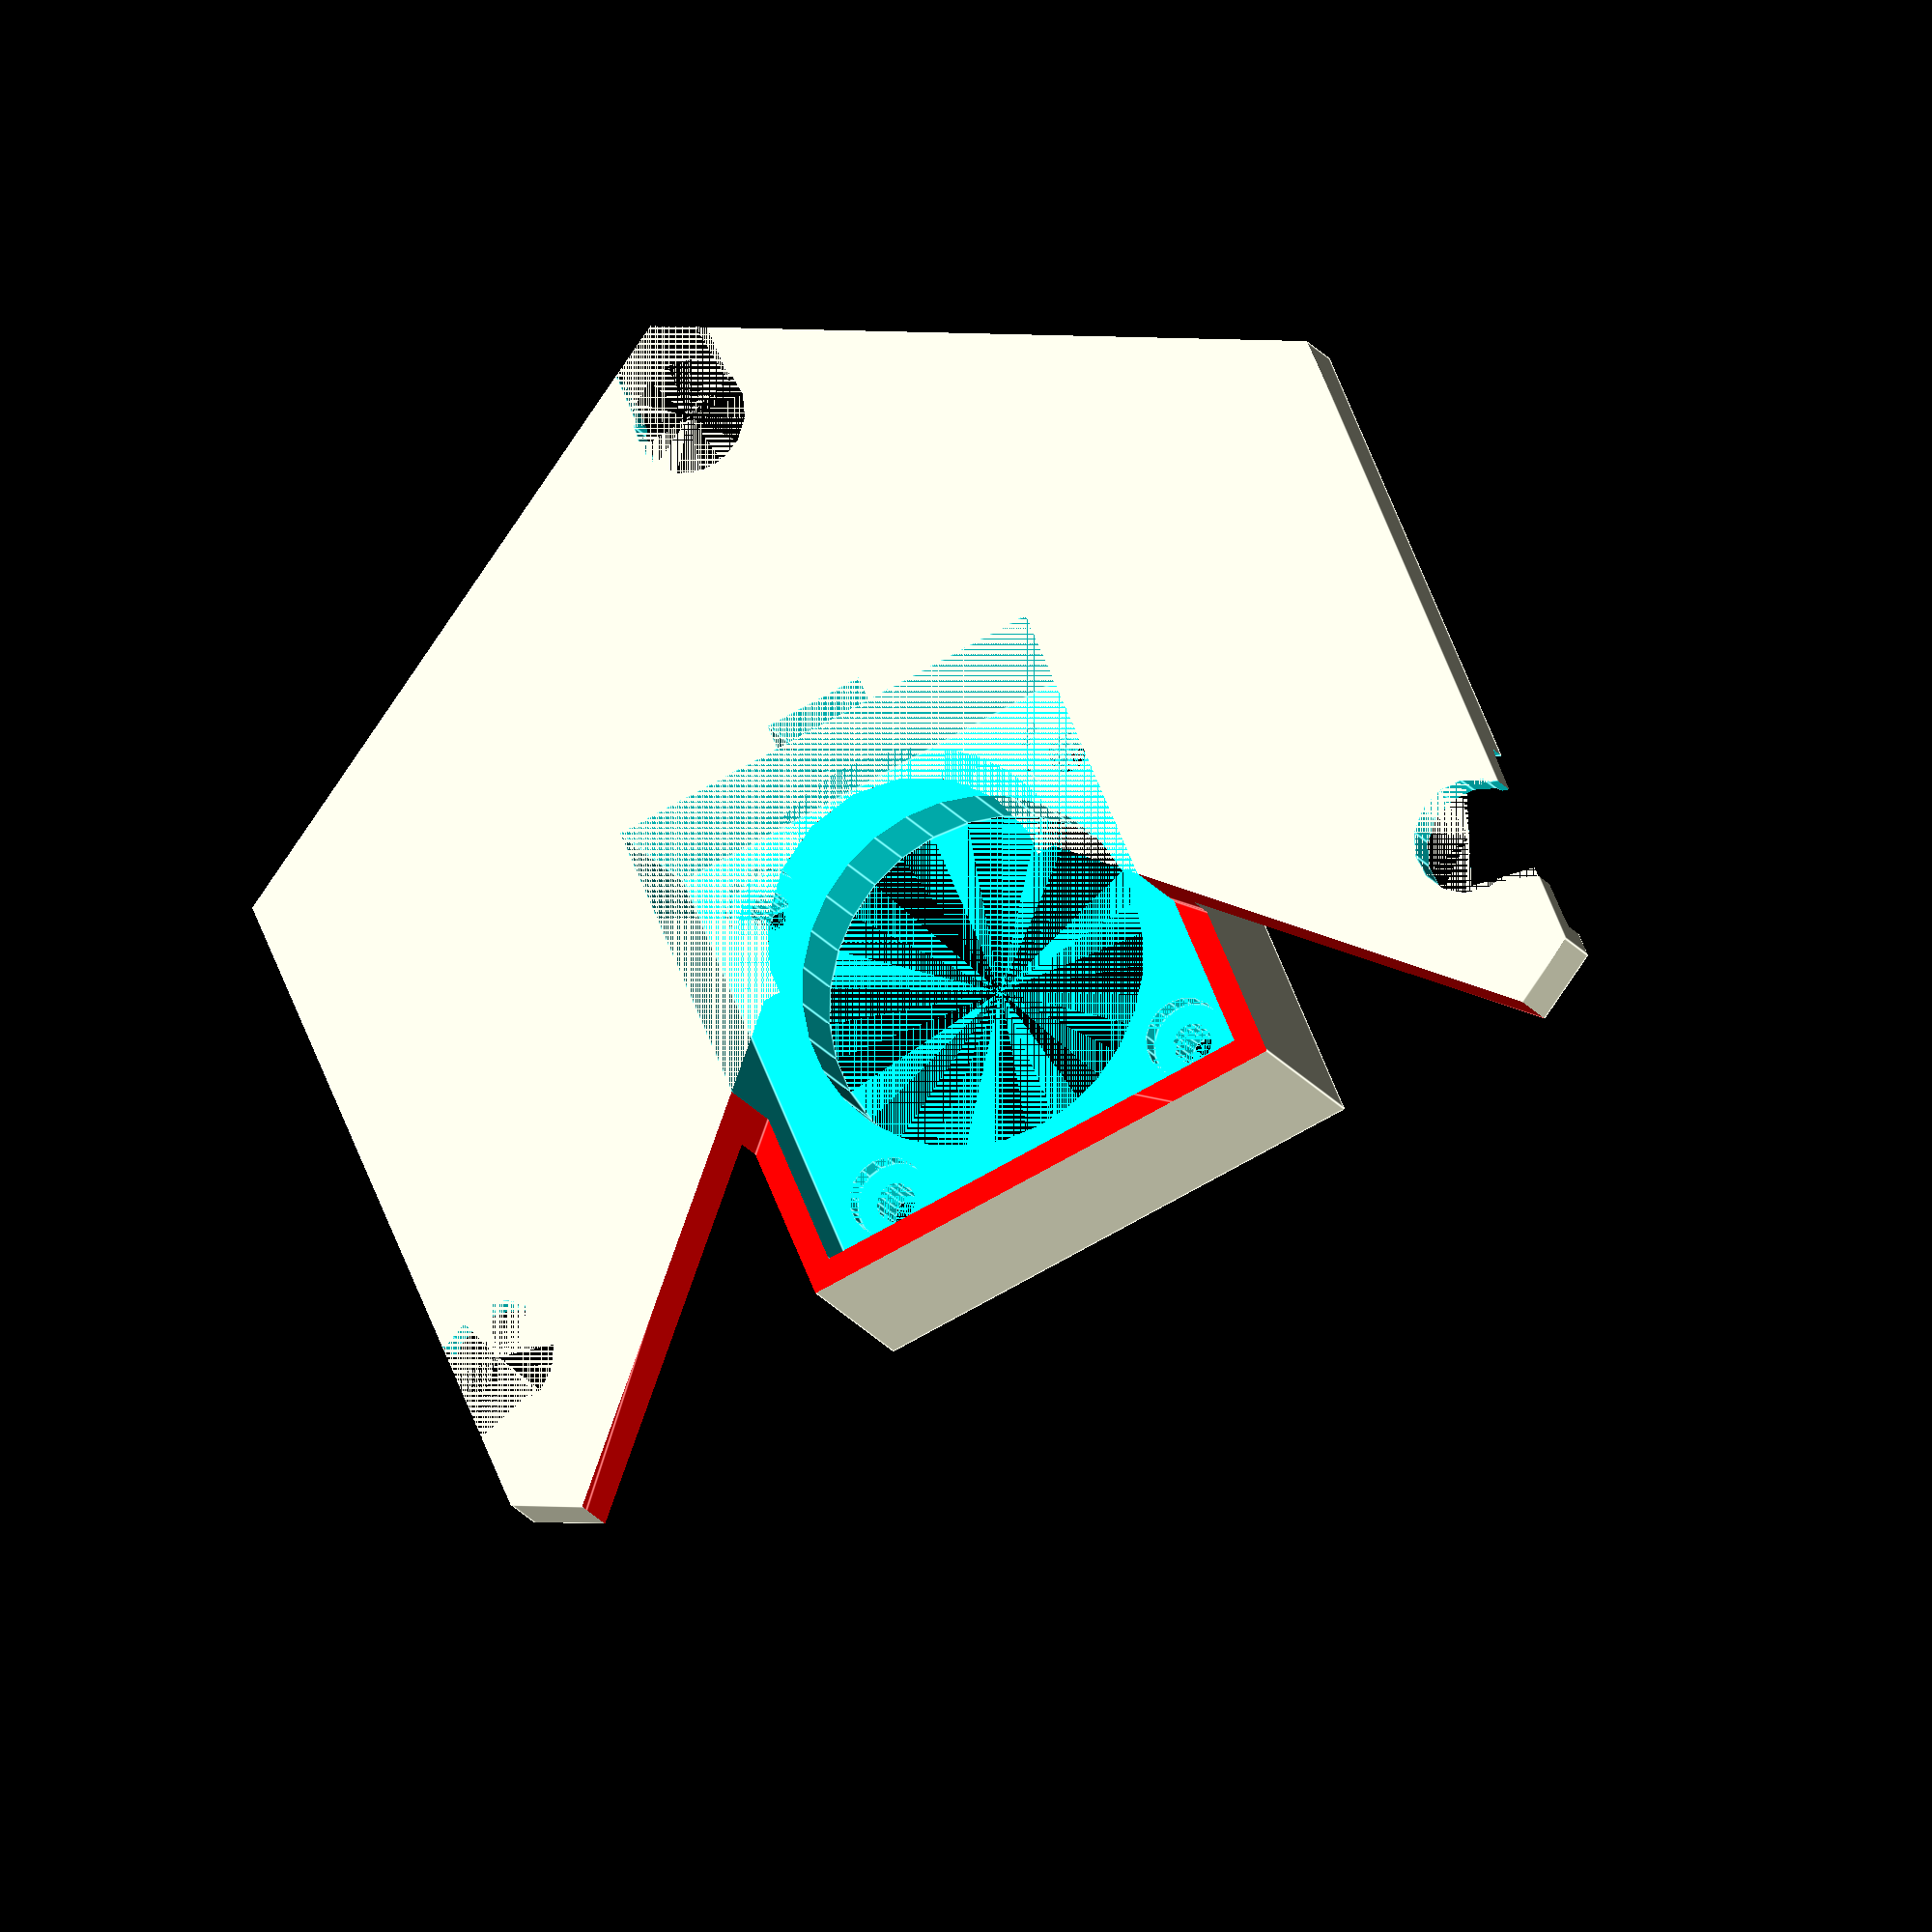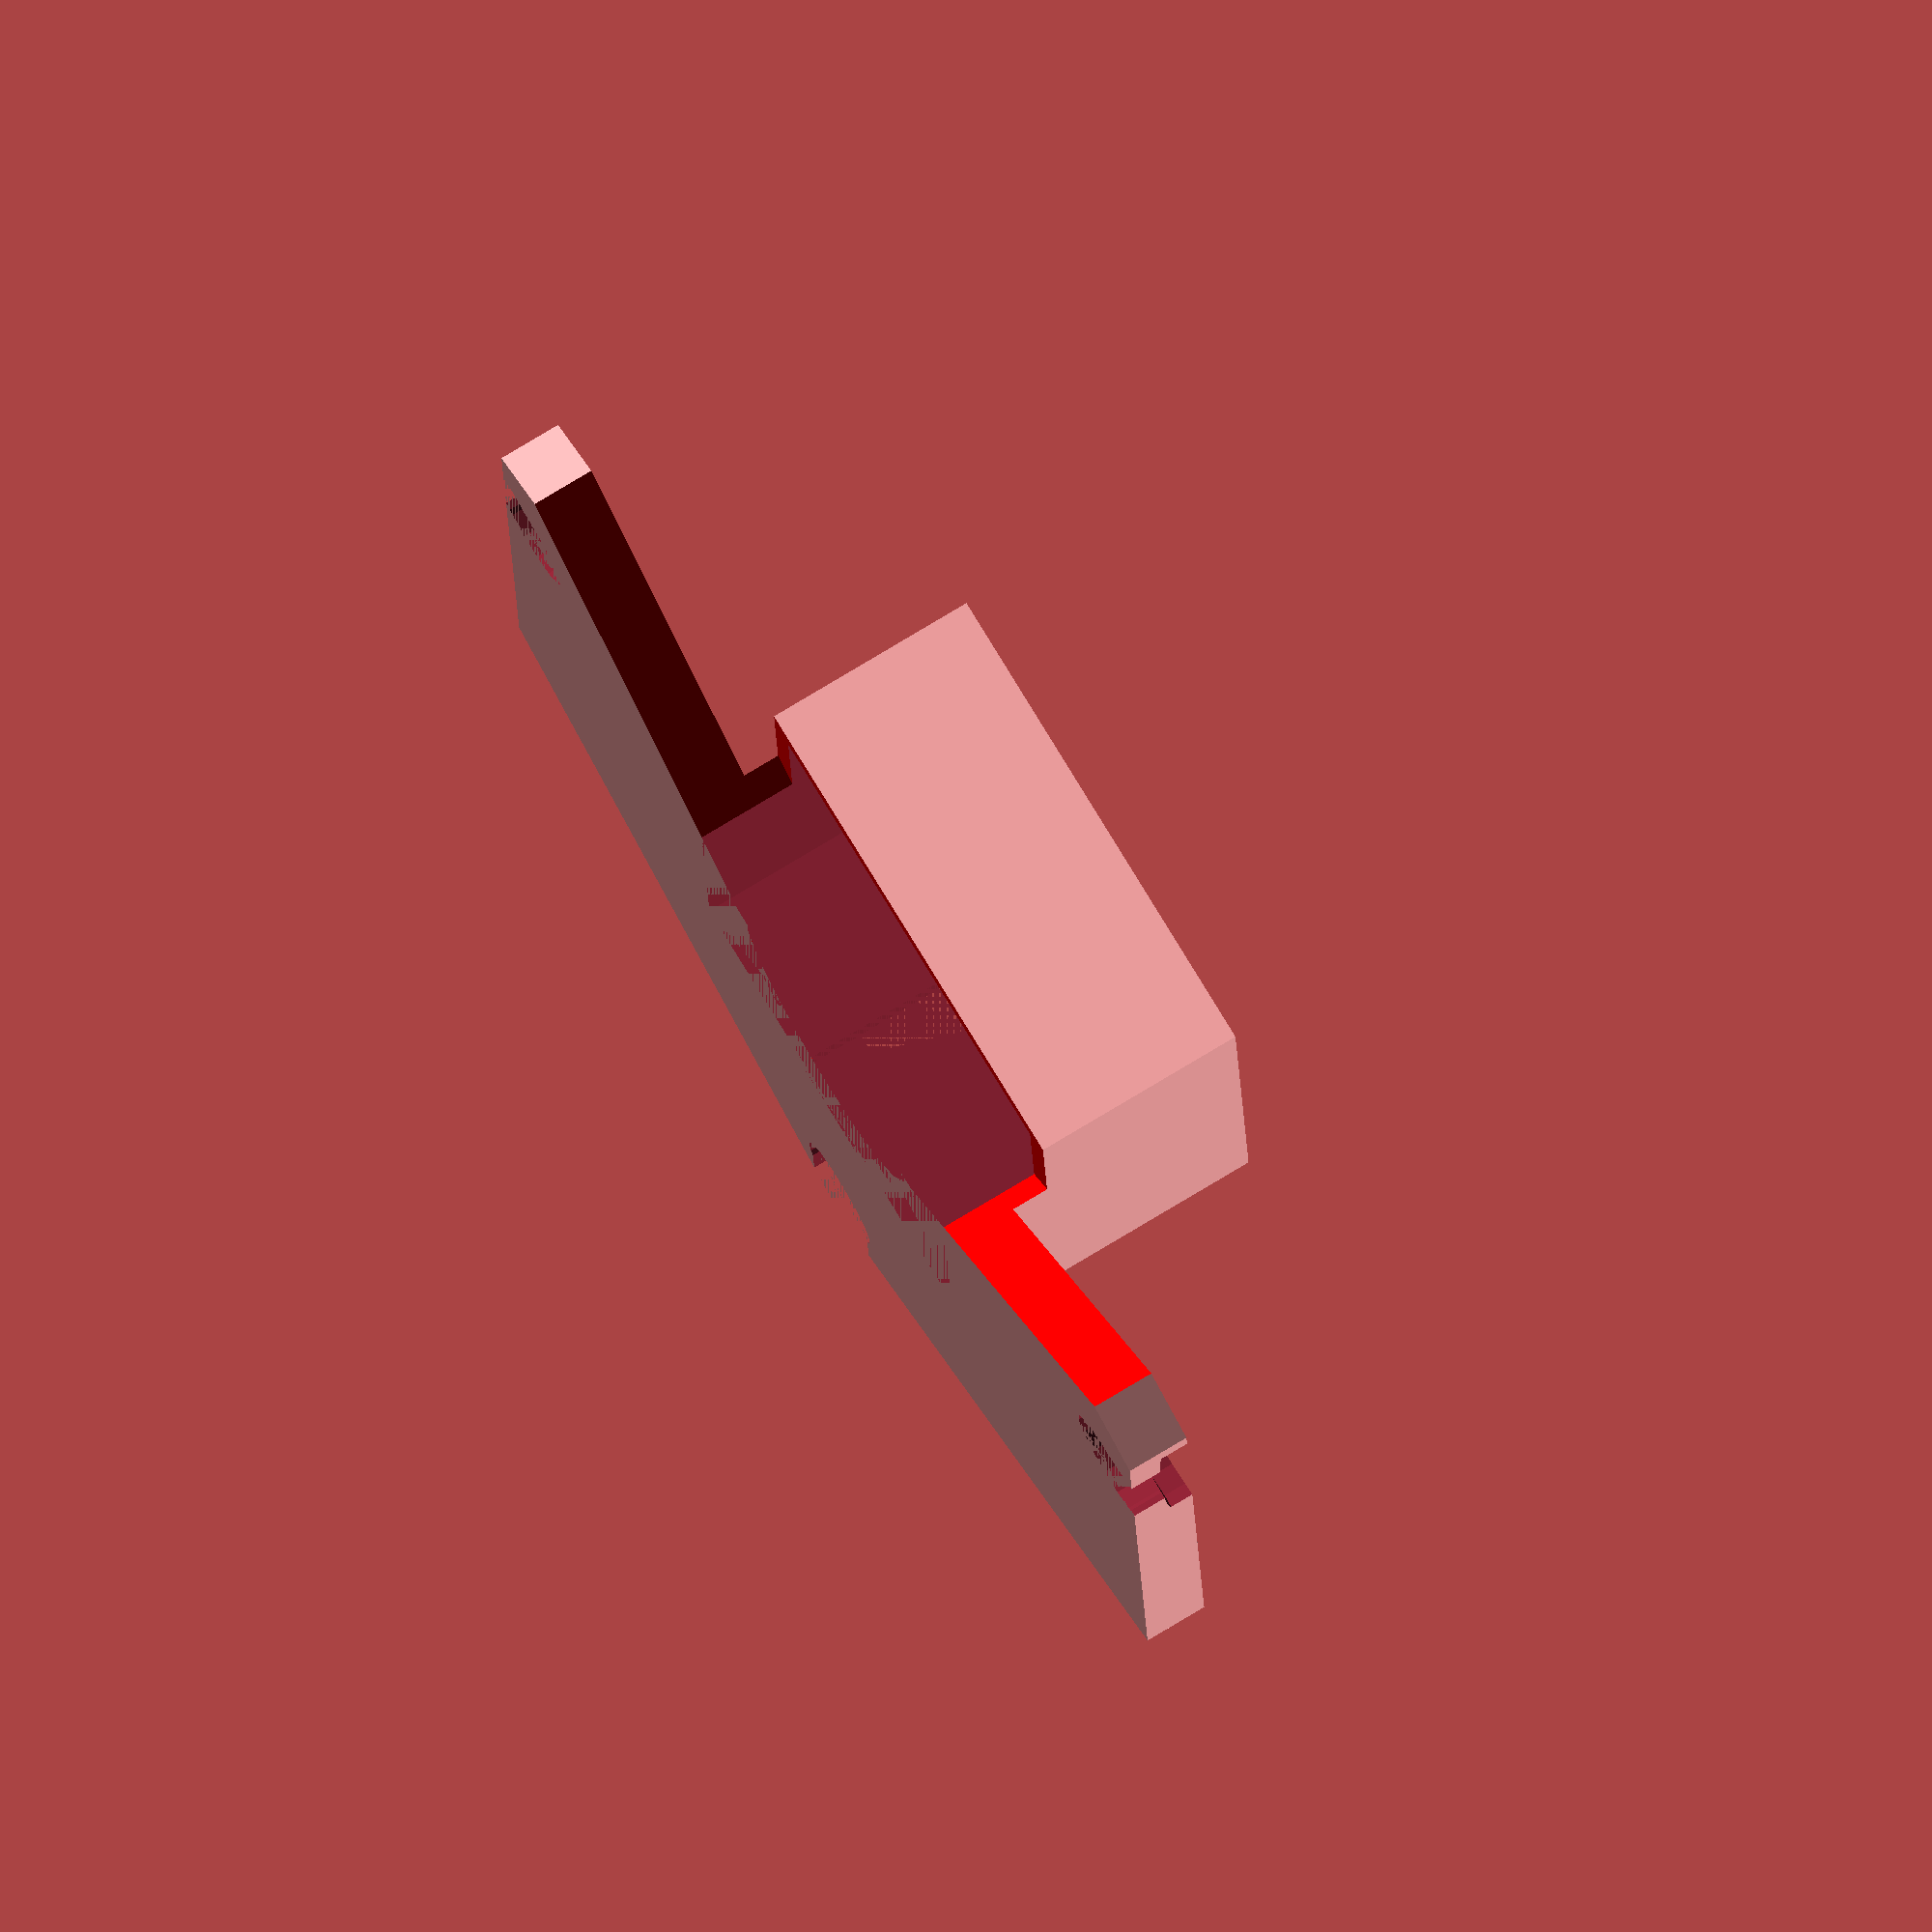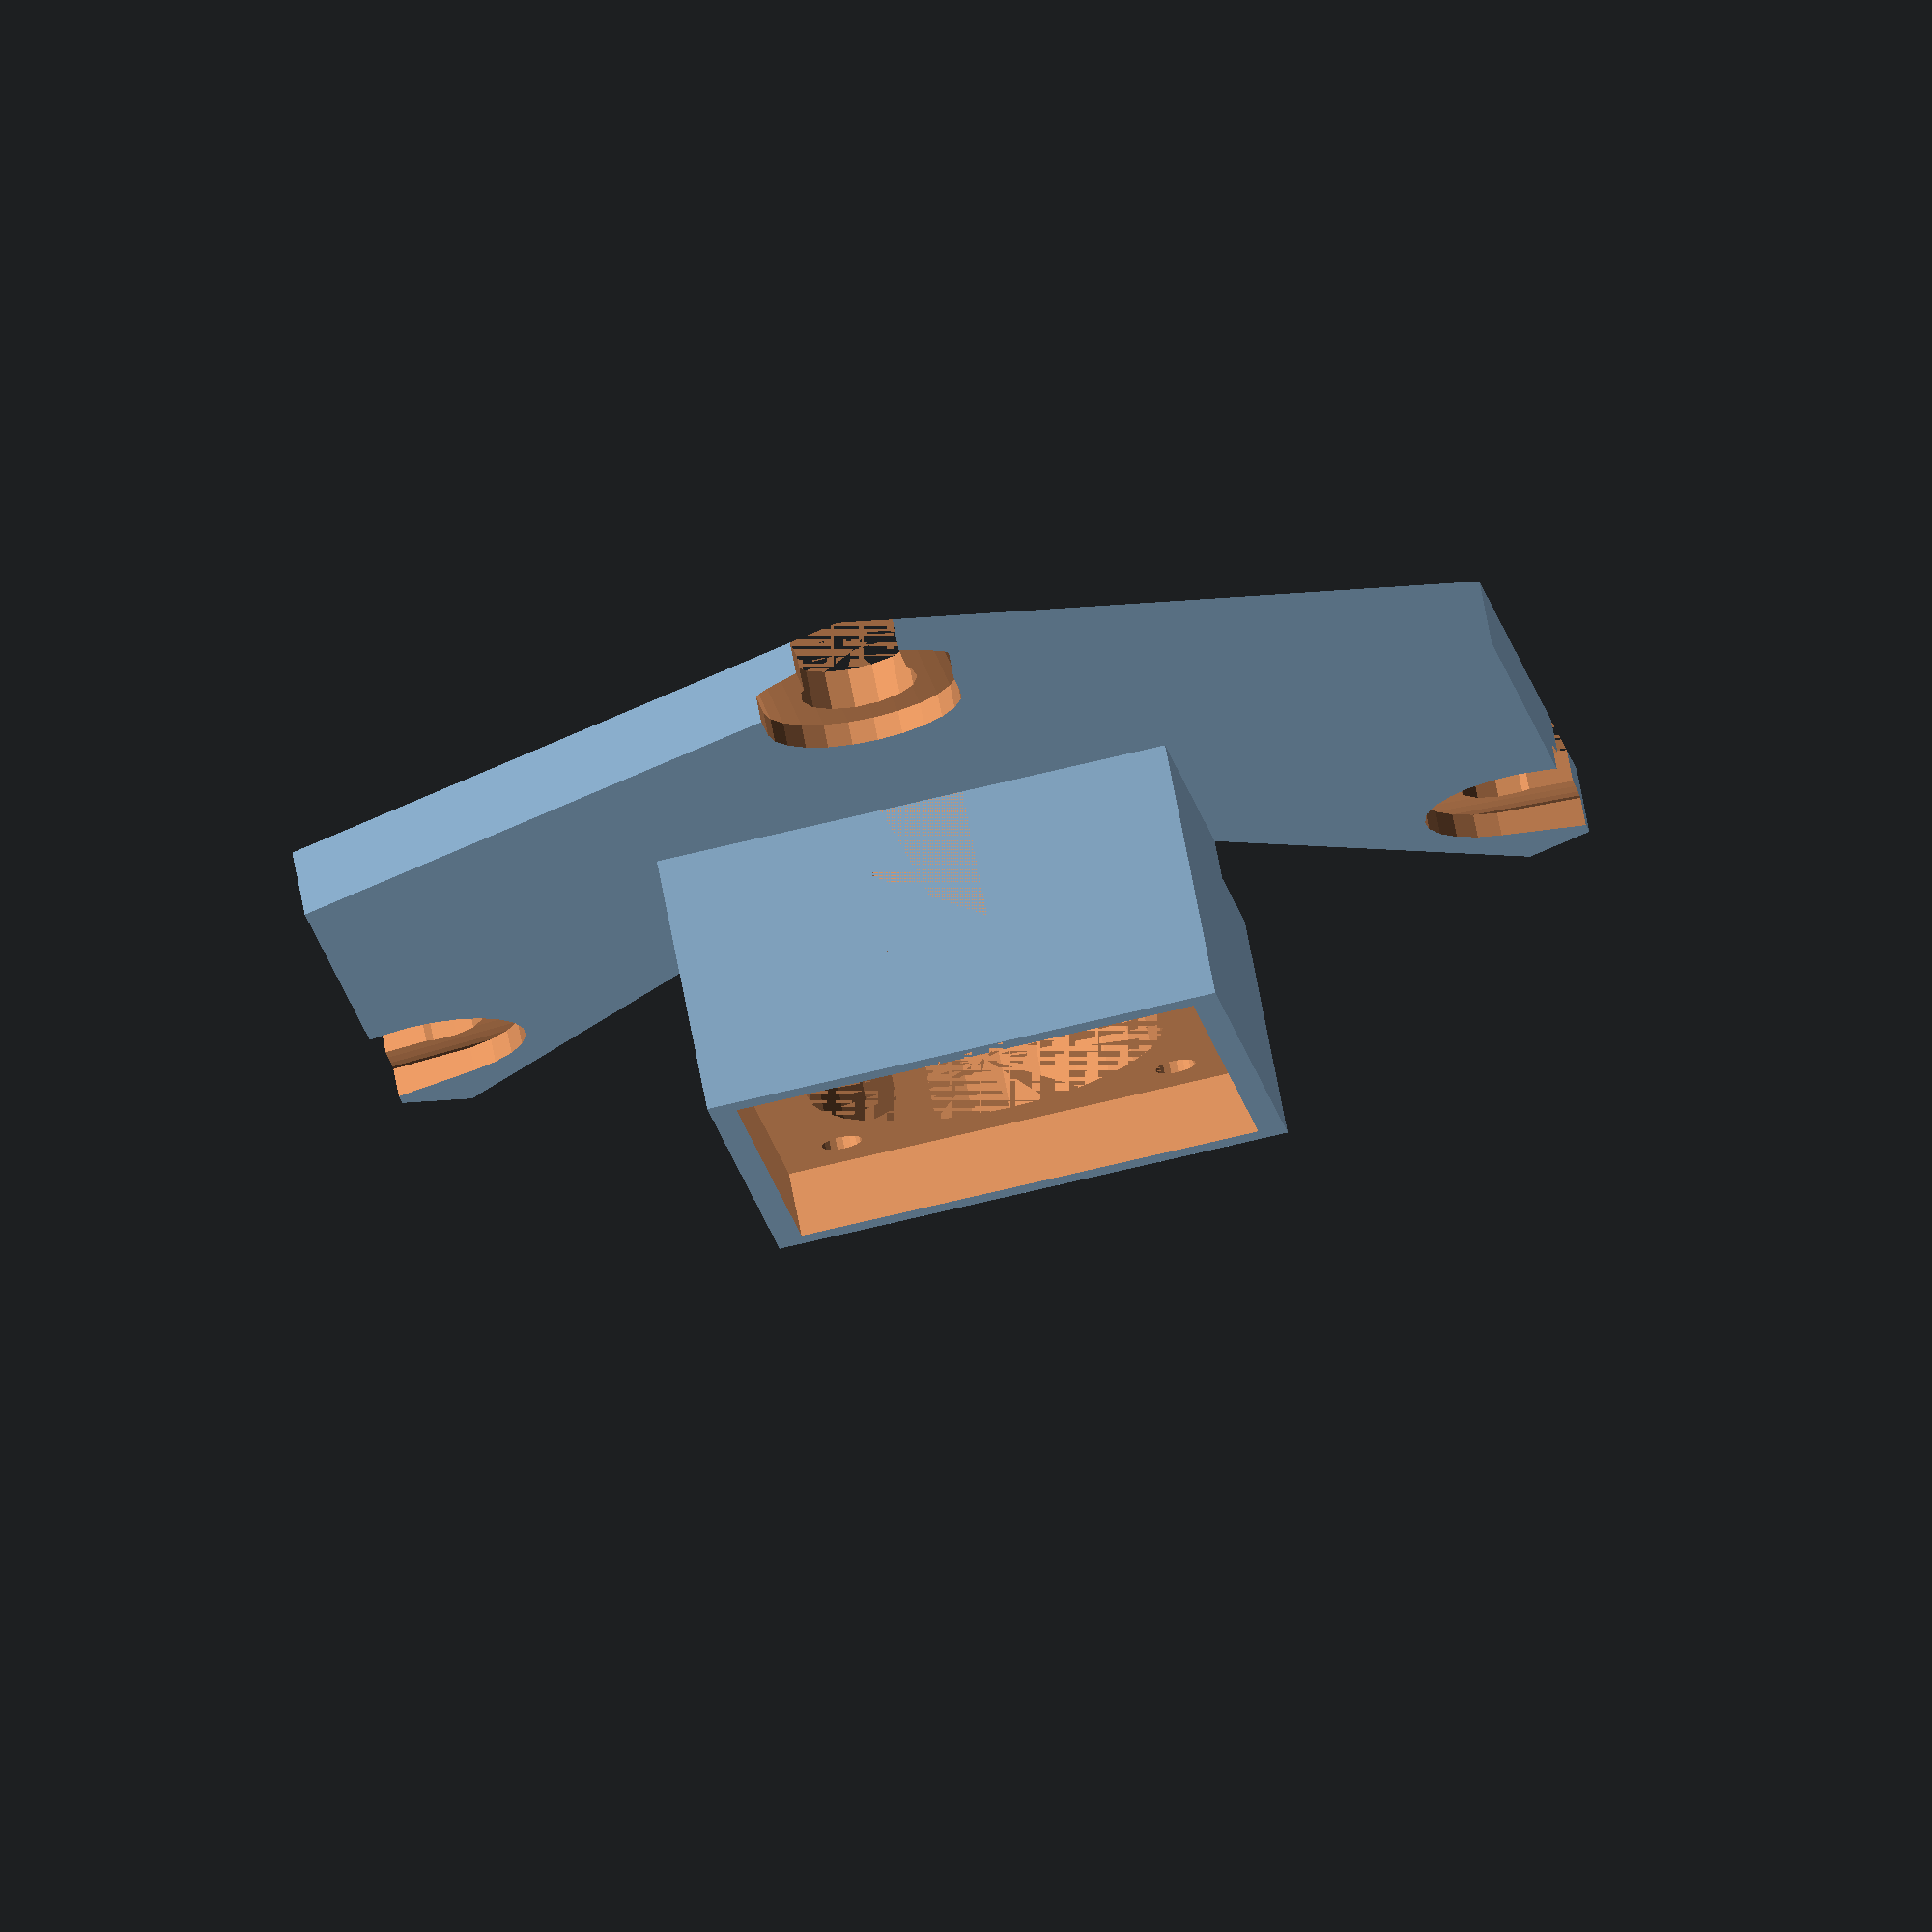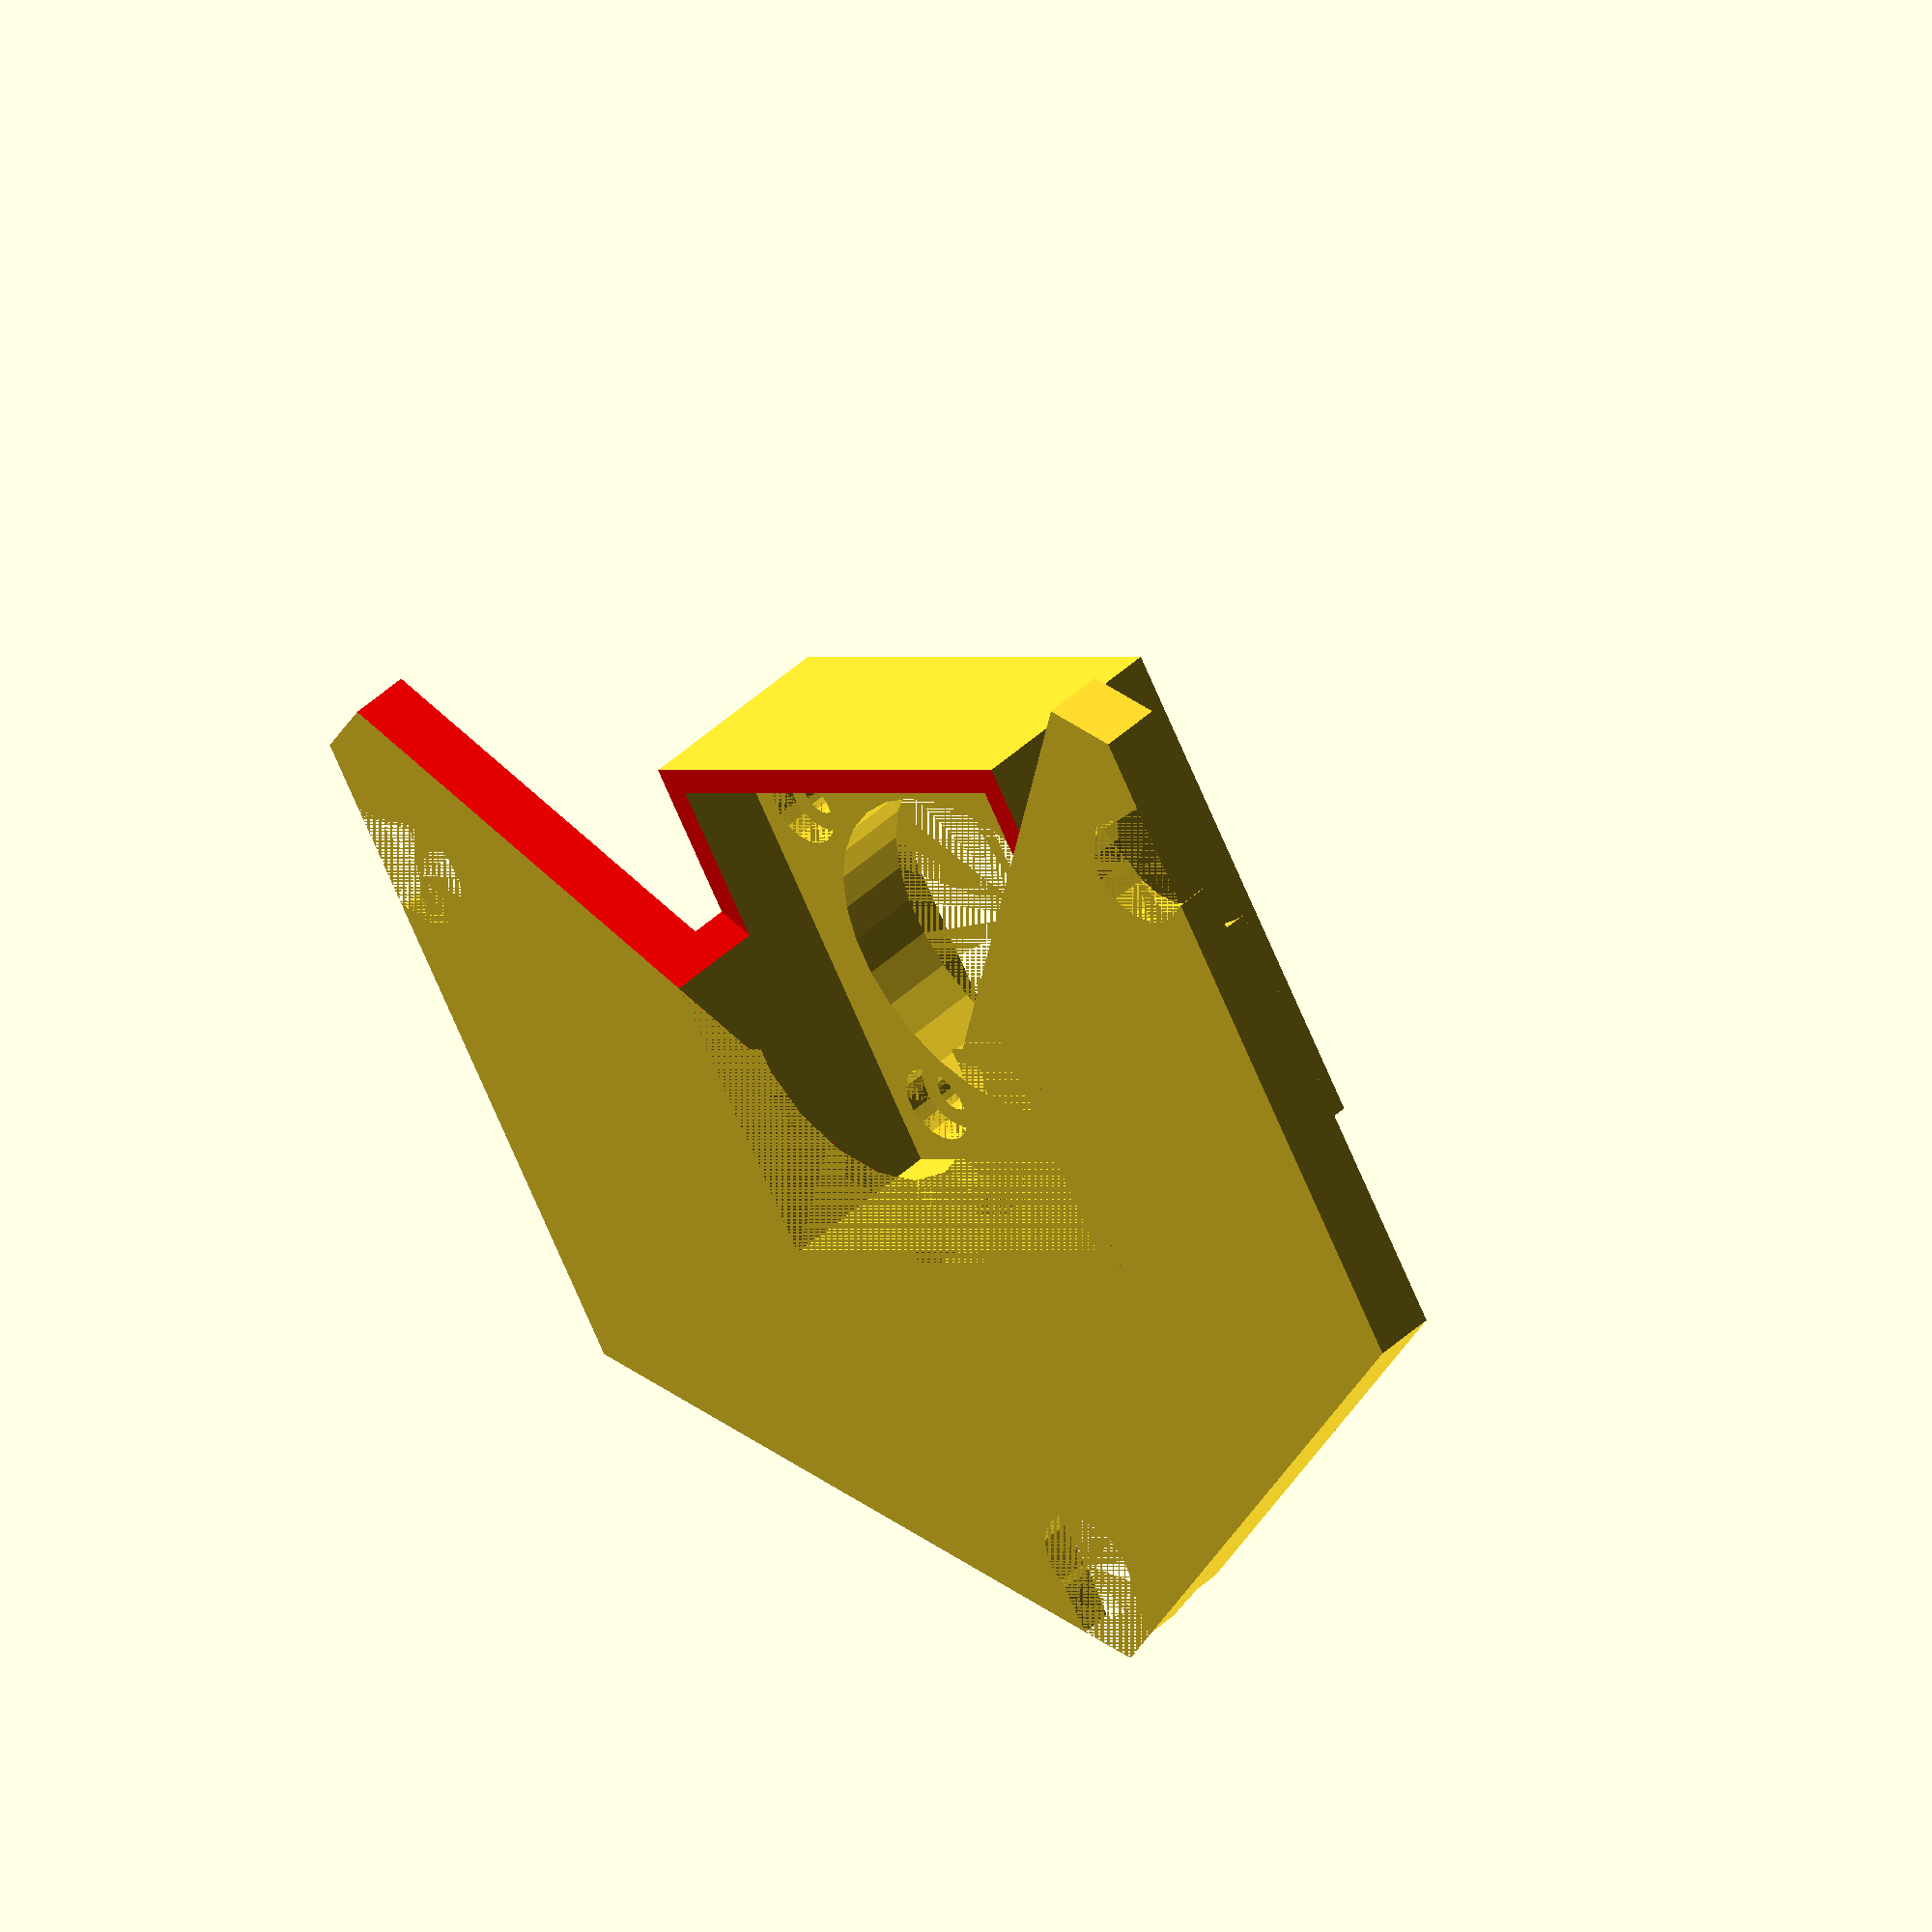
<openscad>
motor_d = 35.6;
motor_h = 26;
wall_t = 2;
wall_h = 25;
base_h = 5;
base_d = 3 * motor_d;

wires_d = 8;

sucker_neck_d = 9;
sucker_slot_d = 8;
sucker_neck_h = 3.2;
sucker_head_d = 15;

sucker_pos = base_d/2 - 0.9*sucker_neck_d;

sucker_cup_h = 9;
sucker_cup_d = 42;

axle_l = 22;
axle_d = 5;
axle_overhang = 2;
motor_base = axle_l - axle_overhang;
mount_pos = 26/2;
mount_screw_d = 3.1;
mount_screw_head_d = 2 * mount_screw_d;
mount_screw_head_h = 0.6 * mount_screw_d;
mount_h = 6;

sprocket_h = 10;
sprocket_d = 23;
belt_a = 95;

segments = 18;
e = 0.002;

module oval_hole(z_off, h,d,s) {
    translate([0,0,z_off + h/2]) {
        hull() {
            cylinder(d=d, center=true, h=h);
            translate([ d, 0, 0]) {
                cylinder(d=d, center=true, h=2*h);
            }
        }               
    }
}
        
module sucker_hole() {
    // translate to sucker vertical axis
    translate([sucker_pos,0,0]) {
        union() {
            // space for the sucker head
            oval_hole(sucker_neck_h, base_h - sucker_neck_h, sucker_head_d, sucker_head_d);
            // sucker neck hole & slot
            // hole
            cylinder(d=sucker_neck_d, h=sucker_neck_h, center=false);
            // slot
            translate([0,-sucker_slot_d/2,0]) {
                cube(size=[100,sucker_slot_d,sucker_neck_h]);
            }
        }
    }
}

module sucker_cup() {
        cylinder(d1 = sucker_cup_d, d2=sucker_neck_d, h=sucker_cup_h);
}

module suckers() {
    for(a = [0,110,250]) {
        rotate(a=a) translate([sucker_pos,0,-sucker_cup_h]) color("lightcyan") sucker_cup();
    }
}

module base() {
    difference() {
        cylinder(d = base_d, h = base_h, $fn = 6);

        rotate (a=0) sucker_hole();
        rotate (a=110) sucker_hole();
        rotate (a=250) sucker_hole();            
    }
}

module wire_hole() {
    translate([motor_d/2 + wall_t/2,0,wall_h/2]) {
        cube(size = [wall_t, wires_d,wall_h], center = true);
    }
}

module screw_hole(cx, cy) {
    union() {
        mount_d = motor_d - 2 * mount_pos;
        cylinder(d = mount_screw_d, 
                 h = mount_h + e, 
                 $fn = segments);
        cylinder(d = mount_screw_head_d,
                 h = mount_screw_head_h,
                 $fn = segments);
    }
}

module motor_hole() {
    union() {
        translate([-motor_d/2,-motor_d/2,motor_base])
            cube(size=[motor_d, motor_d, wall_h]);
        
        screw_base = motor_base - mount_h;
        translate( [0,0,screw_base]) {
            translate([-mount_pos,-mount_pos, 0]) screw_hole();
            translate([-mount_pos,mount_pos, 0]) screw_hole();
            translate([mount_pos,-mount_pos, 0]) screw_hole();
            translate([mount_pos,mount_pos, 0]) screw_hole();
        }

        cylinder(h = motor_base, d = sprocket_d*1.2);
        translate([-motor_d/2,-motor_d/2,0])
            cube(size=[motor_d, motor_d, screw_base + e]);

        
    }        
}

module walls() {
    wall_size = motor_d + 2*wall_t;

    translate([0,0,wall_h/2]) {
            cube(center = true,  size=[wall_size, wall_size, wall_h]);
        }
}


module motor() {
    color("blue") translate([-motor_d/2, -motor_d/2, motor_base]) {
            cube(size=[motor_d, motor_d, motor_h]); 
    }
    color("lightblue") translate([0,0,-axle_overhang]) {
        cylinder(d=axle_d, h=axle_l);
    }

}

module belt_hole() {
    color("red") translate([0,0,-axle_overhang]) union() {
        cylinder(d=sprocket_d, h = sprocket_h, $fn = segments);
        linear_extrude(height = sprocket_h) {
            polygon(points = [[0, 1.1*sprocket_d/2], 
                              [-100,100*tan(belt_a/2)], 
                              [-100,-100*tan(belt_a/2)],
                              [0,-1.1*sprocket_d/2]]);
        }
    }

}
module hw() {
    suckers();
    motor();
}


union() {
    union() {
        difference() {
            union() {
                walls();
                base();
            }
            motor_hole();
            wire_hole();
            belt_hole();                
        }
    }
    
//    hw();
}
    


</openscad>
<views>
elev=16.1 azim=293.0 roll=200.3 proj=o view=edges
elev=281.5 azim=92.8 roll=239.0 proj=o view=wireframe
elev=107.2 azim=81.9 roll=191.0 proj=o view=wireframe
elev=137.5 azim=301.4 roll=318.3 proj=o view=solid
</views>
